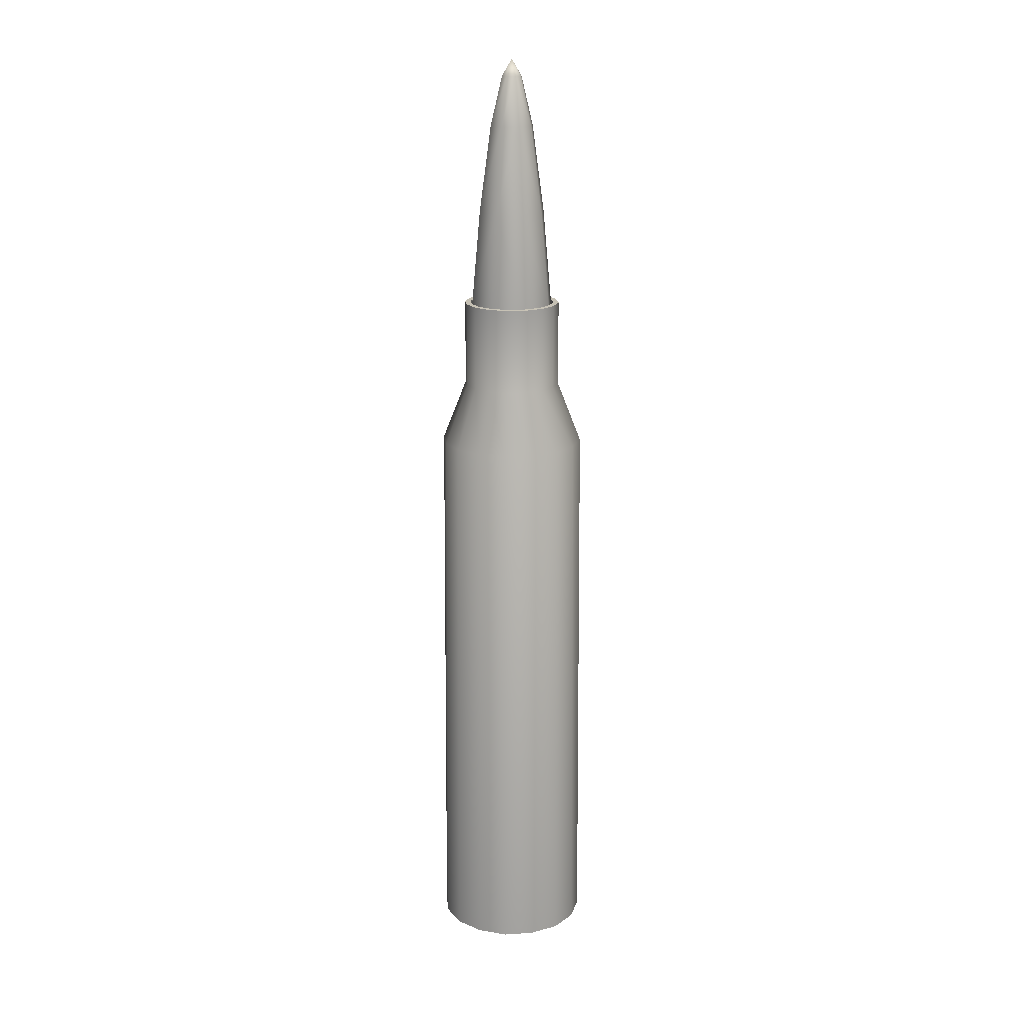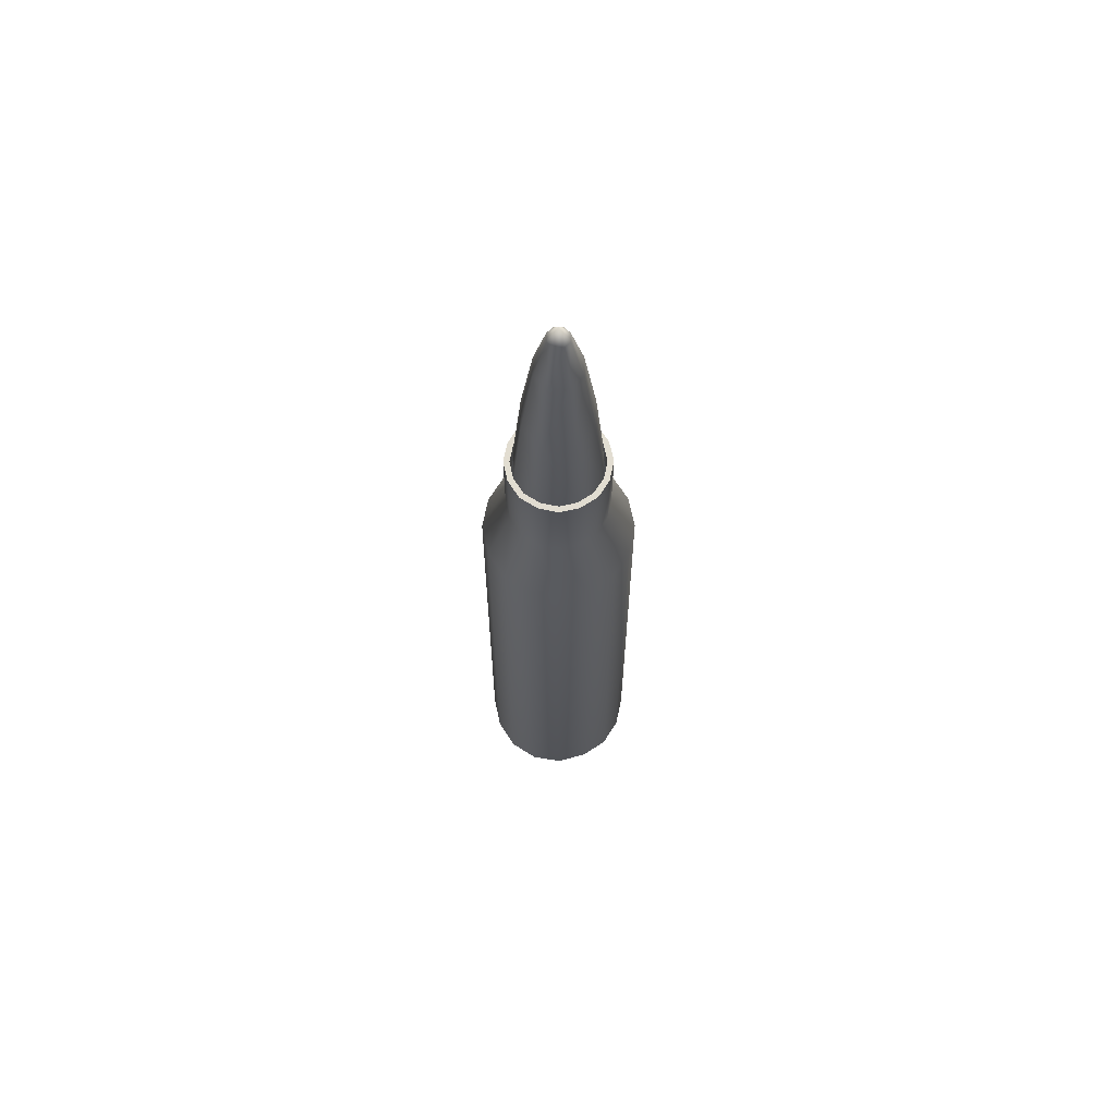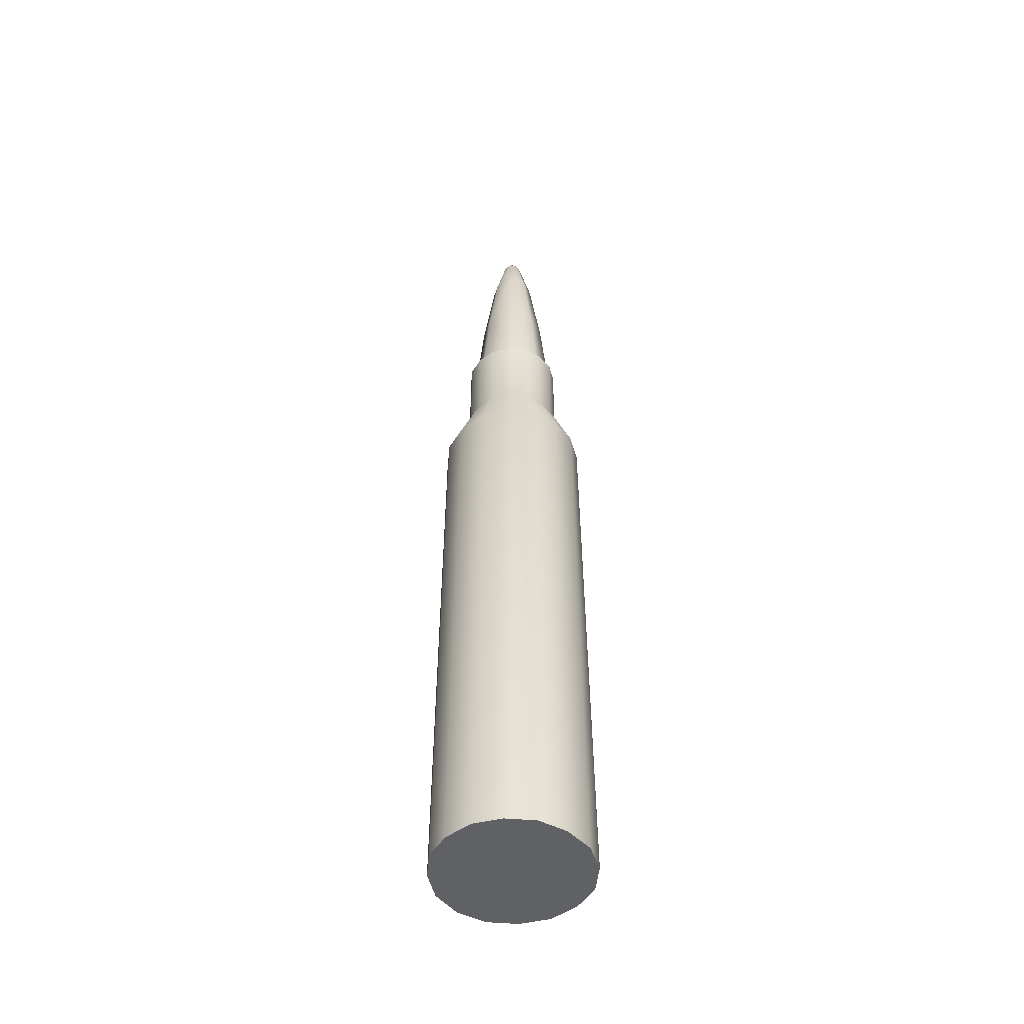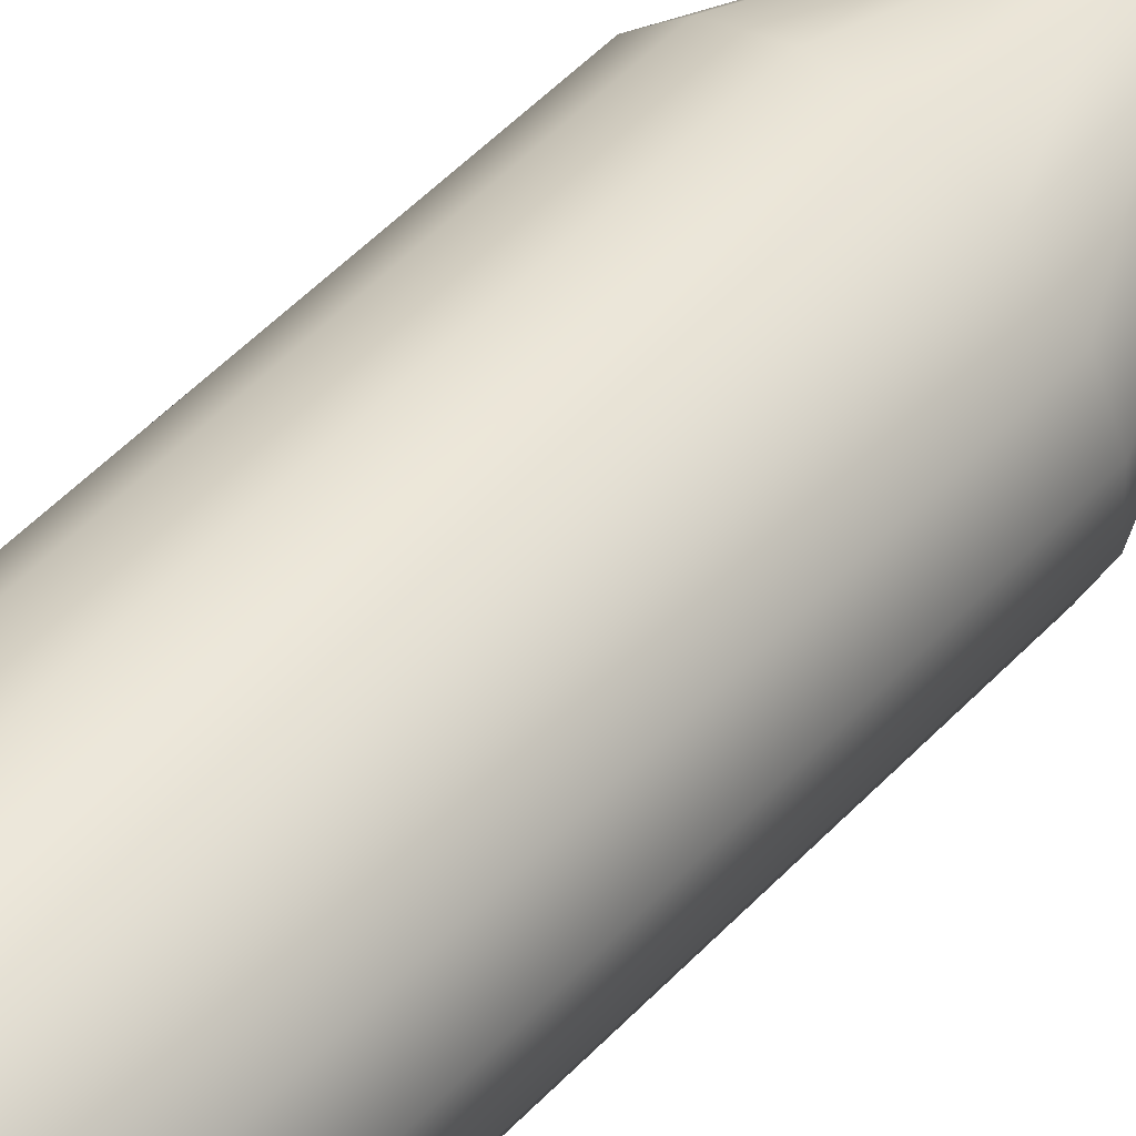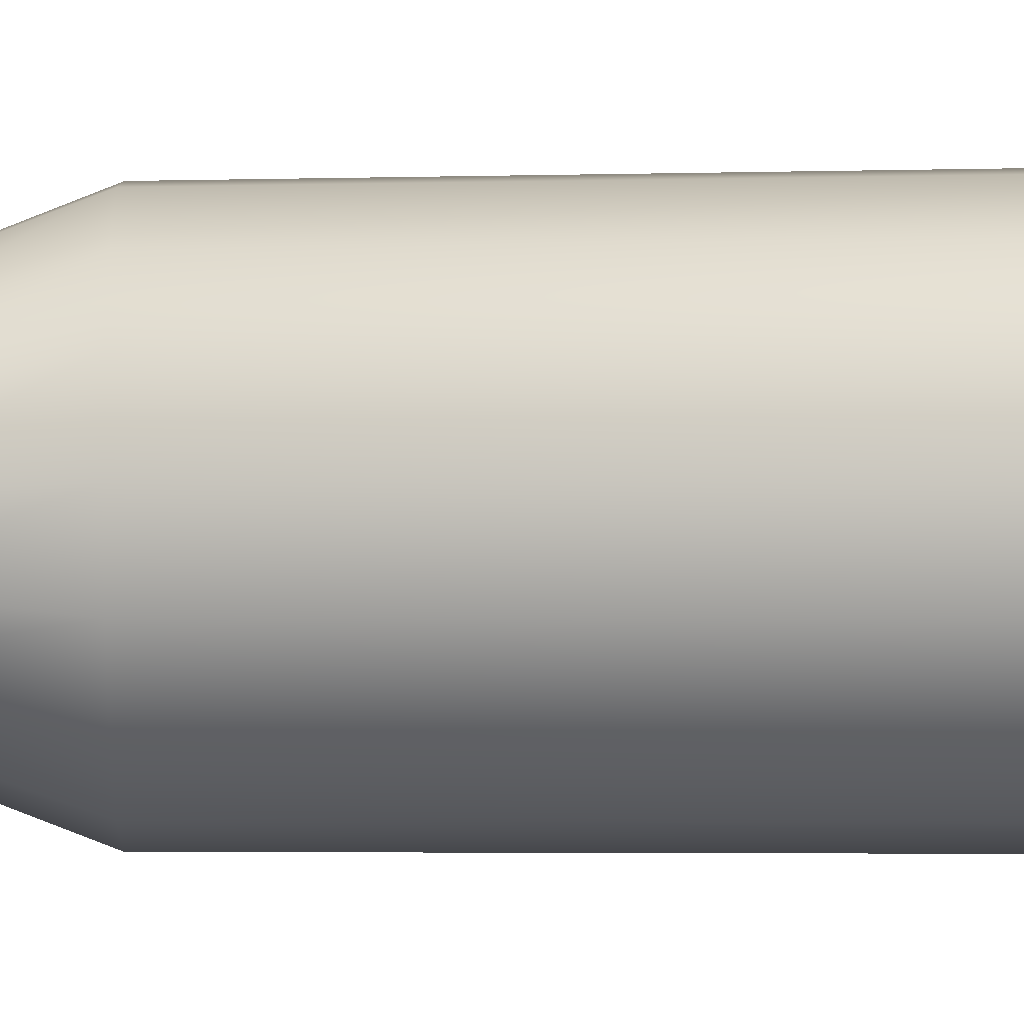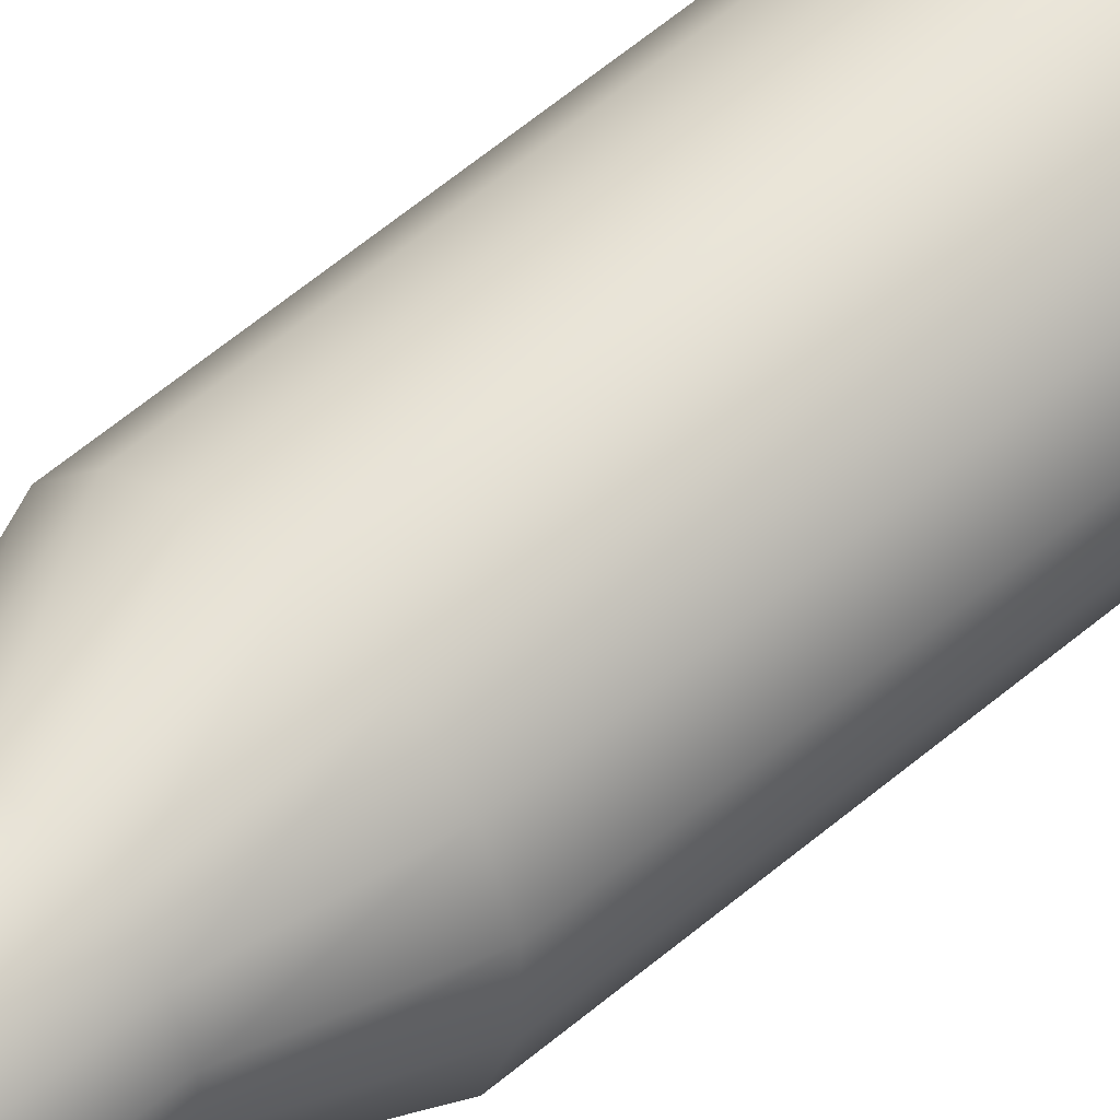
<metadata>
{"format":"obj","ext":"obj","renderer":"f3d","projection":"perspective","resolution":1024,"background":"white","views":[{"elev":18.3,"azim":16.6,"up":"+Y"},{"elev":68.4,"azim":100.9,"up":"+Y"},{"elev":-48.2,"azim":-141.6,"up":"+Y"},{"elev":51.6,"azim":41.5,"up":"+Z"},{"elev":-16.7,"azim":-89.0,"up":"+Z"},{"elev":47.7,"azim":-135.3,"up":"+Z"}]}
</metadata>
<code>
o Bullet_low_bullet_low
v -0.01424 -0.161 -0.3055
v -0.01734 -0.161 -0.3008
v -0.01645 -0.161 -0.295
v -0.01162 -0.161 -0.2918
v -0.005932 -0.161 -0.2929
v -0.002709 -0.161 -0.2977
v -0.004103 -0.161 -0.3035
v -0.008752 -0.161 -0.3066
v -0.01409 -0.106 -0.3051
v -0.01711 -0.106 -0.3006
v -0.01605 -0.106 -0.2953
v -0.01153 -0.106 -0.2923
v -0.006195 -0.106 -0.2933
v -0.003175 -0.106 -0.2978
v -0.004235 -0.106 -0.3032
v -0.008756 -0.106 -0.3062
v -0.01279 -0.1 -0.3032
v -0.01481 -0.1 -0.3002
v -0.0141 -0.1 -0.2966
v -0.01107 -0.1 -0.2946
v -0.007498 -0.1 -0.2953
v -0.005474 -0.1 -0.2983
v -0.006185 -0.1 -0.3019
v -0.009214 -0.1 -0.3039
v -0.01279 -0.09157 -0.3032
v -0.01482 -0.09157 -0.3002
v -0.01411 -0.09157 -0.2966
v -0.01107 -0.09157 -0.2945
v -0.007492 -0.09157 -0.2953
v -0.005463 -0.09157 -0.2983
v -0.006176 -0.09157 -0.3019
v -0.009212 -0.09157 -0.3039
v -0.01249 -0.09157 -0.3027
v -0.01429 -0.09157 -0.3
v -0.01366 -0.09157 -0.2969
v -0.01097 -0.09157 -0.2951
v -0.007796 -0.09157 -0.2957
v -0.005999 -0.09157 -0.2984
v -0.00663 -0.09157 -0.3016
v -0.009318 -0.09157 -0.3034
v -0.01249 -0.09392 -0.3027
v -0.01429 -0.09392 -0.3
v -0.01366 -0.09392 -0.2969
v -0.01097 -0.09392 -0.2951
v -0.007794 -0.09392 -0.2957
v -0.005996 -0.09392 -0.2984
v -0.006628 -0.09392 -0.3016
v -0.009318 -0.09392 -0.3034
v -0.01248 -0.09158 -0.3027
v -0.01426 -0.09158 -0.3
v -0.01363 -0.09158 -0.2969
v -0.01096 -0.09158 -0.2951
v -0.00781 -0.09158 -0.2957
v -0.006024 -0.09158 -0.2984
v -0.006651 -0.09158 -0.3016
v -0.009323 -0.09158 -0.3033
v -0.007355 -0.0823 -0.3011
v -0.008012 -0.07386 -0.2988
v -0.01135 -0.07386 -0.301
v -0.006854 -0.0823 -0.2986
v -0.01293 -0.0823 -0.2974
v -0.01057 -0.07386 -0.2971
v -0.0108 -0.0823 -0.2959
v -0.008337 -0.07386 -0.3004
v -0.01201 -0.0823 -0.302
v -0.009719 -0.07386 -0.3014
v -0.009489 -0.0823 -0.3025
v -0.01227 -0.07386 -0.2996
v -0.01343 -0.0823 -0.2999
v -0.01195 -0.07386 -0.298
v -0.008936 -0.07386 -0.2974
v -0.00828 -0.0823 -0.2964
v -0.0107 -0.0691 -0.3001
v -0.01034 -0.0691 -0.2982
v -0.009308 -0.0691 -0.2998
v -0.01113 -0.0691 -0.2994
v -0.009947 -0.0691 -0.3002
v -0.01098 -0.0691 -0.2987
v -0.009158 -0.0691 -0.299
v -0.009585 -0.0691 -0.2984
v -0.01014 -0.06748 -0.2992
v -0.01248 -0.1025 -0.3027
v -0.01426 -0.1025 -0.3
v -0.01363 -0.1025 -0.2969
v -0.01096 -0.1025 -0.2951
v -0.00781 -0.1025 -0.2957
v -0.006024 -0.1025 -0.2984
v -0.006651 -0.1025 -0.3016
v -0.009323 -0.1025 -0.3033
v -0.01485 -0.09157 -0.2983
v -0.005442 -0.1 -0.3002
v -0.01484 -0.1 -0.2983
v -0.003127 -0.106 -0.3006
v -0.0163 -0.161 -0.3035
v -0.01438 -0.161 -0.2929
v -0.01609 -0.106 -0.3032
v -0.01412 -0.106 -0.2933
v -0.01413 -0.1 -0.3019
v -0.01281 -0.1 -0.2952
v -0.01414 -0.09157 -0.3019
v -0.01281 -0.09157 -0.2952
v -0.01368 -0.09157 -0.3016
v -0.01251 -0.09157 -0.2957
v -0.01368 -0.09392 -0.3016
v -0.01251 -0.09392 -0.2957
v -0.01716 -0.106 -0.2978
v -0.008654 -0.161 -0.2917
v -0.01162 -0.161 -0.3066
v -0.008747 -0.106 -0.2922
v -0.01154 -0.106 -0.3062
v -0.009208 -0.1 -0.2945
v -0.01108 -0.1 -0.3039
v -0.009205 -0.09157 -0.2945
v -0.01108 -0.09157 -0.3039
v -0.009313 -0.09157 -0.2951
v -0.01097 -0.09157 -0.3034
v -0.009312 -0.09392 -0.295
v -0.01097 -0.09392 -0.3034
v -0.002801 -0.161 -0.3007
v -0.003797 -0.161 -0.295
v -0.006094 -0.161 -0.3055
v -0.004195 -0.106 -0.2952
v -0.006169 -0.106 -0.3052
v -0.006158 -0.1 -0.2966
v -0.00748 -0.1 -0.3032
v -0.006149 -0.09157 -0.2966
v -0.007474 -0.09157 -0.3032
v -0.006606 -0.09157 -0.2969
v -0.00778 -0.09157 -0.3028
v -0.006604 -0.09392 -0.2969
v -0.007778 -0.09392 -0.3028
v -0.0175 -0.161 -0.2978
v -0.005431 -0.09157 -0.3002
v -0.01431 -0.09157 -0.2984
v -0.005971 -0.09157 -0.3001
v -0.01432 -0.09392 -0.2984
v -0.005968 -0.09392 -0.3001
v -0.007342 -0.161 -0.2997
v -0.01293 -0.161 -0.2986
v -0.01491 -0.161 -0.2983
v -0.01013 -0.161 -0.2992
v -0.005374 -0.161 -0.3002
f 95 97 11 3
f 108 110 16 8
f 132 106 10 2
f 93 91 22 14
f 97 99 19 11
f 110 112 24 16
f 123 125 23 15
f 109 111 20 12
f 96 98 17 9
f 99 101 27 19
f 125 127 31 23
f 111 113 28 20
f 98 100 25 17
f 124 126 29 21
f 92 90 26 18
f 94 96 9 1
f 107 109 12 4
f 112 114 32 24
f 105 103 36 44
f 104 102 34 42
f 128 130 45 37
f 100 26 34 102
f 122 124 21 13
f 56 67 57 55
f 57 67 66 64
f 54 60 72 53
f 79 75 81
f 68 70 78 76
f 60 57 64 58
f 50 51 61 69
f 71 72 60 58
f 63 52 53 72
f 55 57 60 54
f 67 56 49 65
f 59 68 76 73
f 74 80 81
f 76 78 81
f 73 76 81
f 51 52 63 61
f 49 50 69 65
f 78 74 81
f 58 64 75 79
f 61 63 62 70
f 62 71 80 74
f 81 80 79
f 80 71 58 79
f 66 59 73 77
f 70 62 74 78
f 63 72 71 62
f 77 73 81
f 65 69 68 59
f 64 66 77 75
f 67 65 59 66
f 69 61 70 68
f 87 54 53 86
f 54 87 88 55
f 51 84 85 52
f 56 89 82 49
f 55 88 89 56
f 75 77 81
f 108 8 138 141
f 84 51 50 83
f 123 121 8 16
f 120 122 13 5
f 121 7 119 142
f 1 108 141 139
f 106 92 18 10
f 128 126 30 38
f 134 90 27 35
f 116 114 25 33
f 91 133 30 22
f 135 133 31 39
f 103 101 28 36
f 129 127 32 40
f 115 113 29 37
f 118 116 33 41
f 117 115 37 45
f 129 131 47 39
f 135 137 46 38
f 134 136 42 34
f 119 93 14 6
f 86 89 88 87
f 84 83 82 85
f 85 82 89 86
f 52 85 86 53
f 49 82 83 50
f 142 119 6 120
f 139 141 107 4
f 141 138 5 107
f 140 132 2 94
f 35 27 101 103
f 7 15 93 119
f 25 100 102 33
f 41 33 102 104
f 43 35 103 105
f 2 10 96 94
f 18 26 100 98
f 20 28 101 99
f 10 18 98 96
f 12 20 99 97
f 4 12 97 95
f 138 142 120 5
f 44 36 115 117
f 48 40 116 118
f 36 28 113 115
f 40 32 114 116
f 95 3 132 140
f 17 25 114 112
f 5 13 109 107
f 21 29 113 111
f 13 21 111 109
f 9 17 112 110
f 1 9 110 108
f 4 95 140 139
f 40 48 131 129
f 39 31 127 129
f 37 29 126 128
f 8 121 142 138
f 6 14 122 120
f 15 7 121 123
f 14 22 124 122
f 38 46 130 128
f 22 30 126 124
f 24 32 127 125
f 16 24 125 123
f 139 140 94 1
f 35 43 136 134
f 39 47 137 135
f 38 30 133 135
f 23 31 133 91
f 34 26 90 134
f 11 19 92 106
f 19 27 90 92
f 15 23 91 93
f 3 11 106 132

</code>
